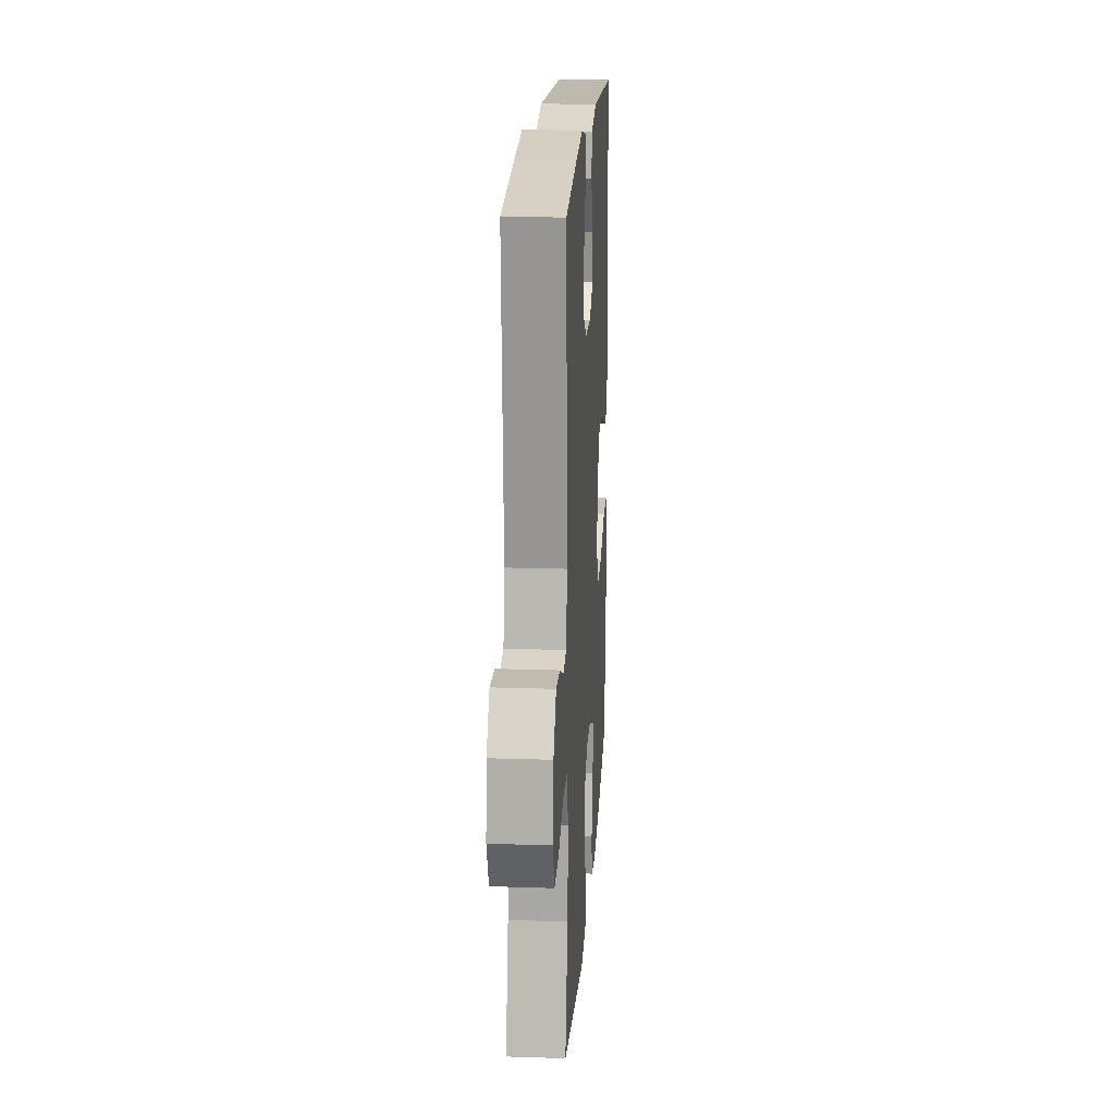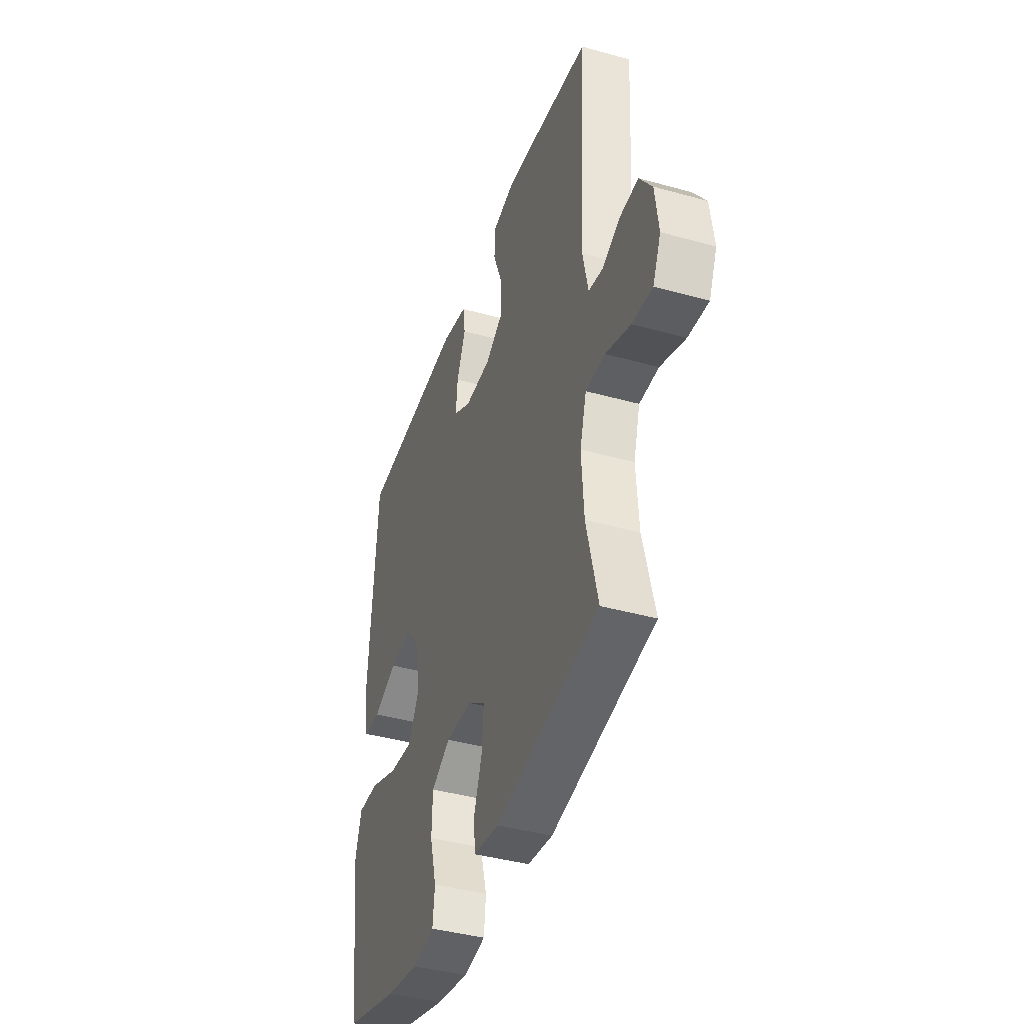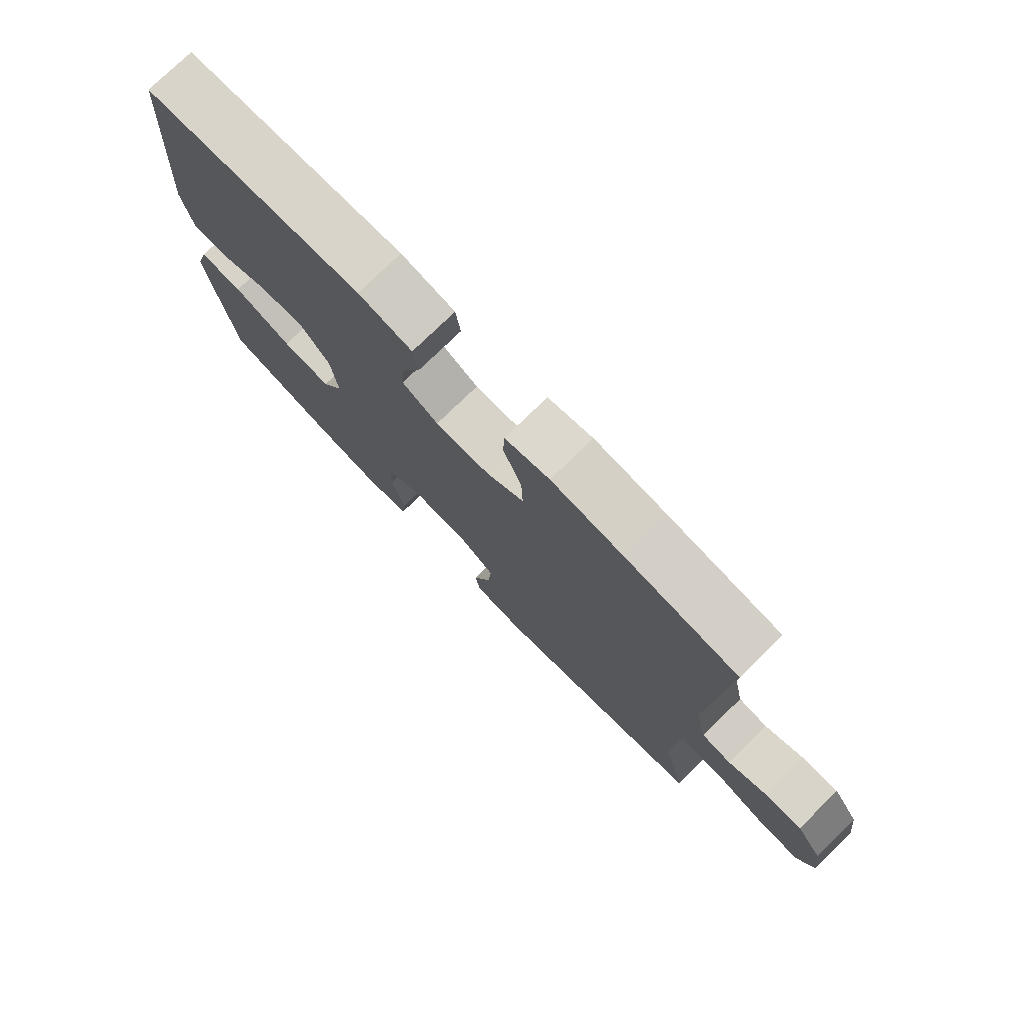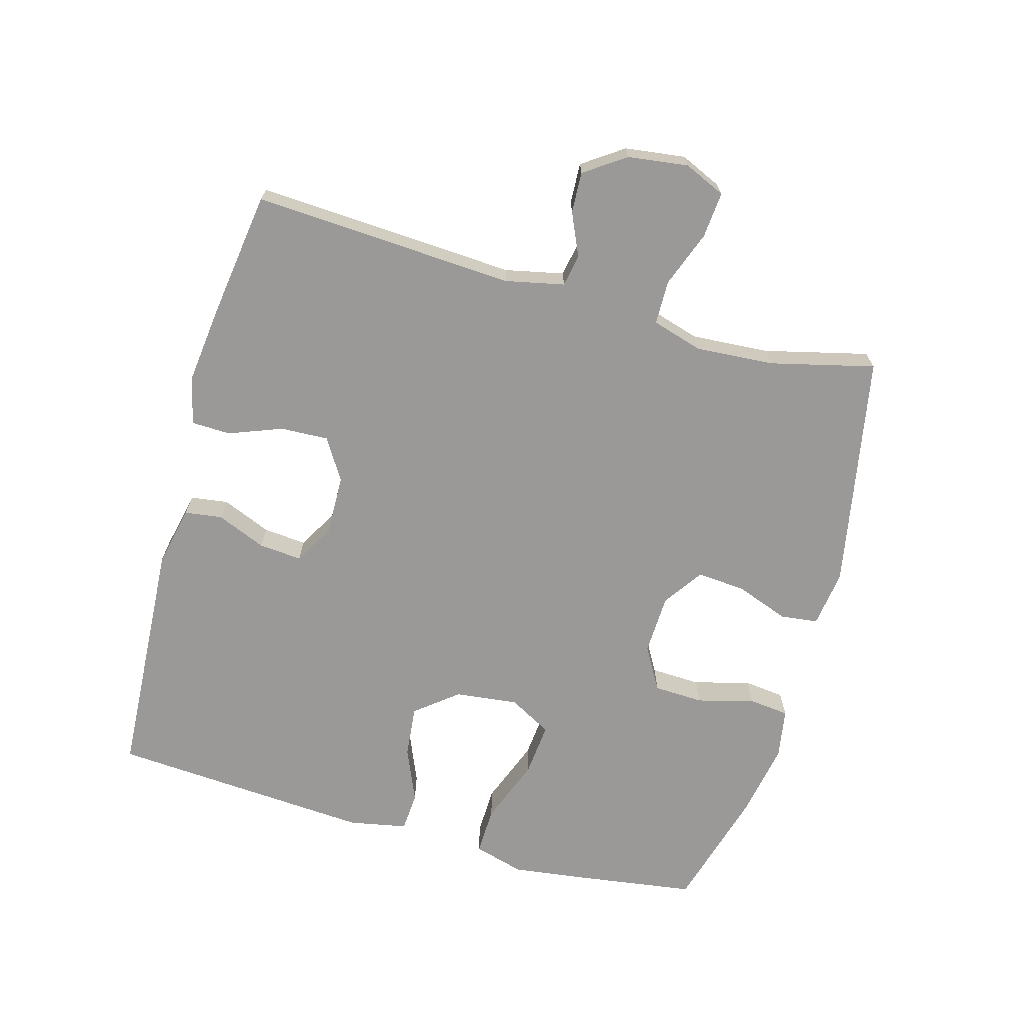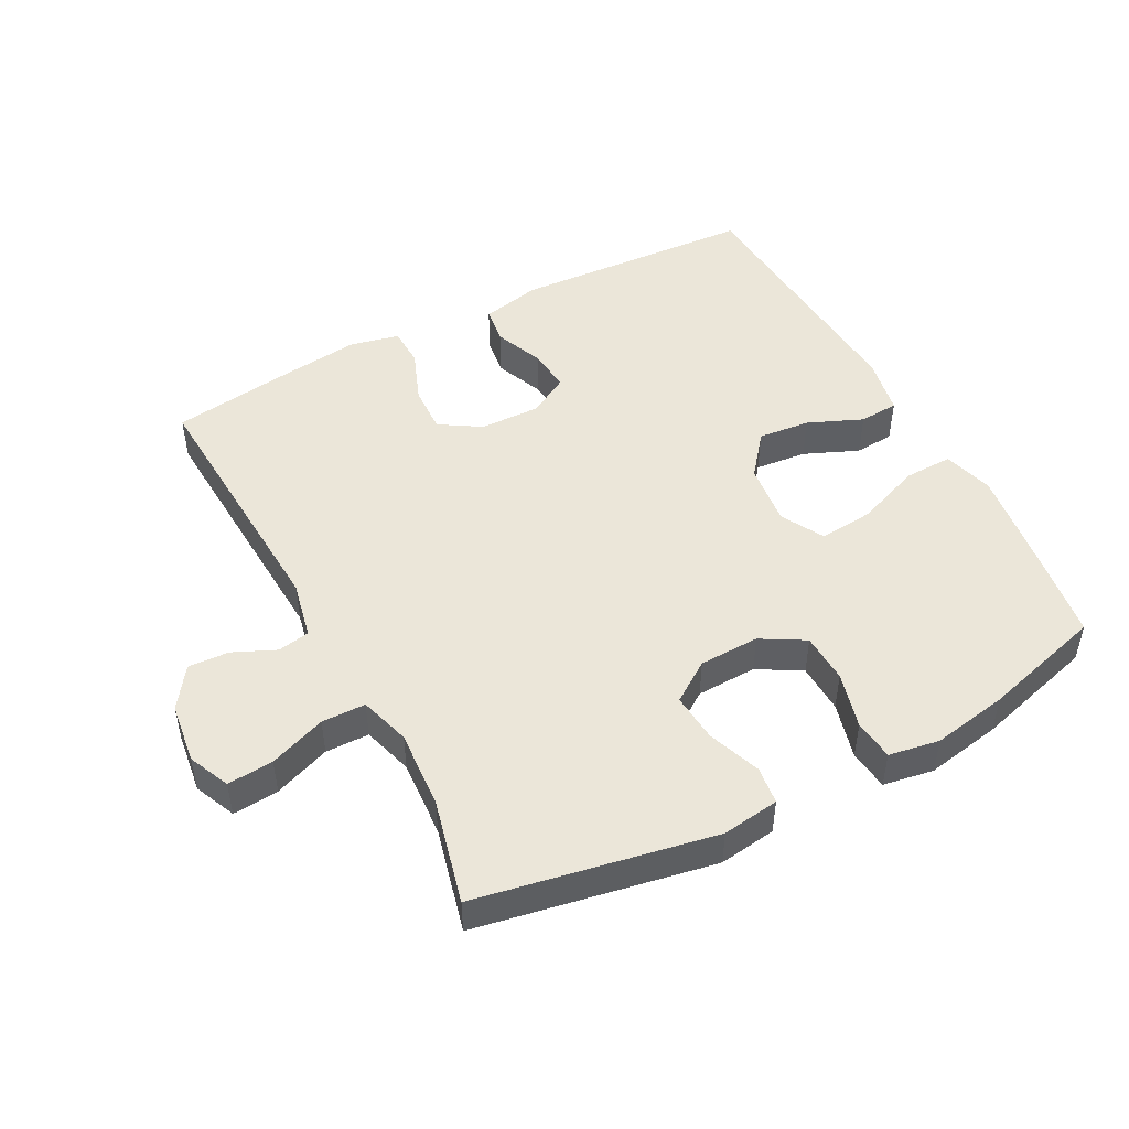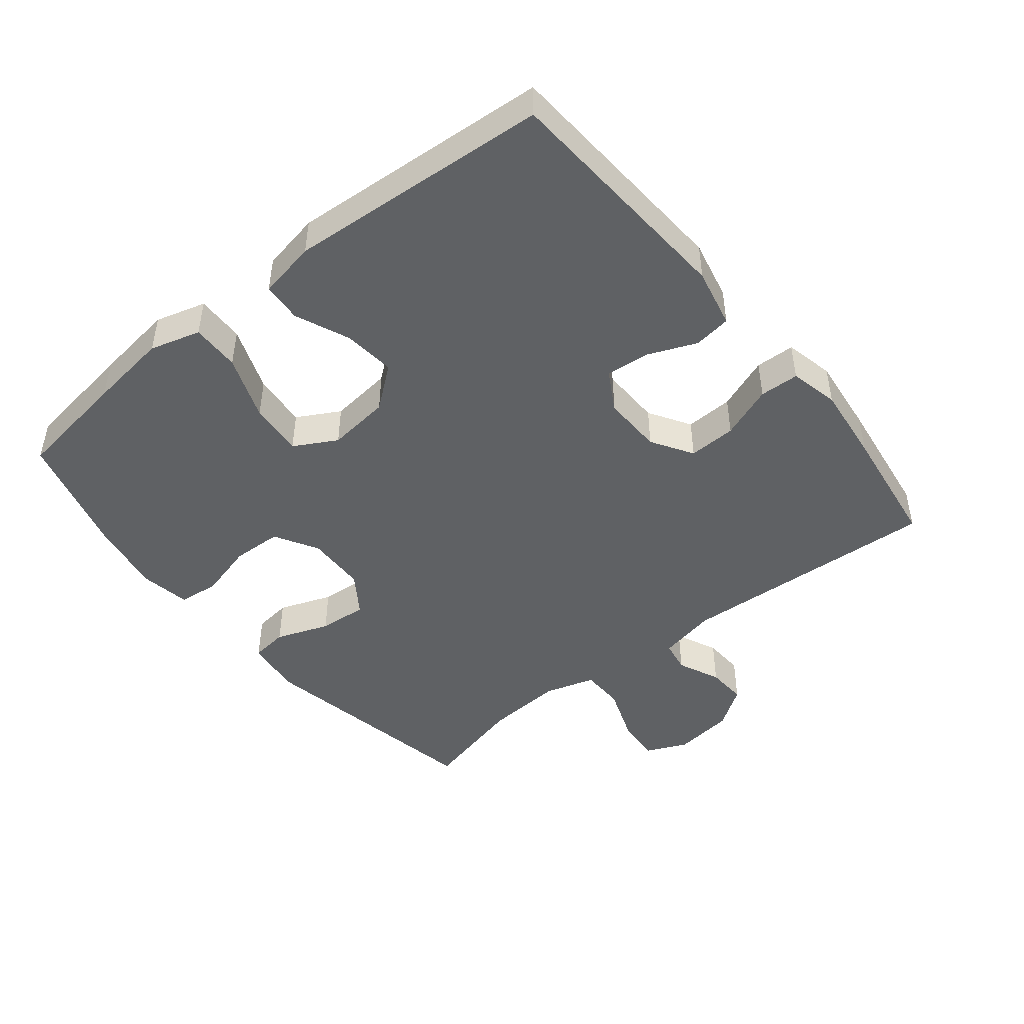
<metadata>
{"format":"obj","ext":"obj","renderer":"f3d","projection":"perspective","resolution":1024,"background":"white","views":[{"elev":18.7,"azim":93.6,"up":"+Z"},{"elev":-41.0,"azim":71.2,"up":"+Z"},{"elev":76.6,"azim":45.8,"up":"+Z"},{"elev":-68.9,"azim":74.4,"up":"+Y"},{"elev":48.5,"azim":152.2,"up":"+Y"},{"elev":-46.3,"azim":-51.1,"up":"+Y"}]}
</metadata>
<code>
v 0.5 0.07 -0.5
v 0.141 0.07 -0.567
v 0.054 0.07 -0.555
v 0.047 0.07 -0.498
v 0.077 0.07 -0.417
v 0.083 0.07 -0.343
v 0.022 0.07 -0.301
v -0.07 0.07 -0.298
v -0.136 0.07 -0.336
v -0.139 0.07 -0.412
v -0.116 0.07 -0.498
v -0.123 0.07 -0.56
v -0.2 0.07 -0.573
v -0.315 0.07 -0.552
v -0.5 0.07 -0.5
v -0.525 0.07 -0.326
v -0.541 0.07 -0.204
v -0.519 0.07 -0.127
v -0.445 0.07 -0.129
v -0.346 0.07 -0.167
v -0.263 0.07 -0.175
v -0.227 0.07 -0.11
v -0.238 0.07 -0.014
v -0.289 0.07 0.05
v -0.368 0.07 0.042
v -0.451 0.07 0.007
v -0.511 0.07 0.011
v -0.528 0.07 0.1
v -0.5 0.07 0.5
v -0.13 0.07 0.522
v -0.039 0.07 0.502
v -0.031 0.07 0.445
v -0.062 0.07 0.37
v -0.068 0.07 0.304
v -0.007 0.07 0.269
v 0.085 0.07 0.271
v 0.148 0.07 0.31
v 0.145 0.07 0.383
v 0.114 0.07 0.464
v 0.116 0.07 0.524
v 0.191 0.07 0.541
v 0.309 0.07 0.527
v 0.5 0.07 0.5
v 0.477 0.07 0.101
v 0.496 0.07 0.012
v 0.545 0.07 0.003
v 0.61 0.07 0.032
v 0.672 0.07 0.035
v 0.715 0.07 -0.027
v 0.727 0.07 -0.119
v 0.699 0.07 -0.182
v 0.629 0.07 -0.176
v 0.543 0.07 -0.144
v 0.476 0.07 -0.145
v 0.453 0.07 -0.222
v 0.461 0.07 -0.341
v 0.5 0 -0.5
v 0.141 0 -0.567
v 0.054 0 -0.555
v 0.047 0 -0.498
v 0.077 0 -0.417
v 0.083 0 -0.343
v 0.022 0 -0.301
v -0.07 0 -0.298
v -0.136 0 -0.336
v -0.139 0 -0.412
v -0.116 0 -0.498
v -0.123 0 -0.56
v -0.2 0 -0.573
v -0.315 0 -0.552
v -0.5 0 -0.5
v -0.525 0 -0.326
v -0.541 0 -0.204
v -0.519 0 -0.127
v -0.445 0 -0.129
v -0.346 0 -0.167
v -0.263 0 -0.175
v -0.227 0 -0.11
v -0.238 0 -0.014
v -0.289 0 0.05
v -0.368 0 0.042
v -0.451 0 0.007
v -0.511 0 0.011
v -0.528 0 0.1
v -0.5 0 0.5
v -0.13 0 0.522
v -0.039 0 0.502
v -0.031 0 0.445
v -0.062 0 0.37
v -0.068 0 0.304
v -0.007 0 0.269
v 0.085 0 0.271
v 0.148 0 0.31
v 0.145 0 0.383
v 0.114 0 0.464
v 0.116 0 0.524
v 0.191 0 0.541
v 0.309 0 0.527
v 0.5 0 0.5
v 0.477 0 0.101
v 0.496 0 0.012
v 0.545 0 0.003
v 0.61 0 0.032
v 0.672 0 0.035
v 0.715 0 -0.027
v 0.727 0 -0.119
v 0.699 0 -0.182
v 0.629 0 -0.176
v 0.543 0 -0.144
v 0.476 0 -0.145
v 0.453 0 -0.222
v 0.461 0 -0.341
f 51 52 53
f 50 51 53
f 49 50 53
f 48 49 53
f 47 48 53
f 46 47 53
f 45 46 53 54
f 44 45 54 55
f 43 44 55
f 42 43 55
f 41 42 55
f 40 41 55
f 39 40 55
f 38 39 55
f 31 32 33
f 30 31 33
f 29 30 33
f 28 29 33
f 27 28 33
f 26 27 33
f 25 26 33
f 24 25 33 34
f 23 24 34 35
f 18 19 20
f 17 18 20
f 16 17 20
f 15 16 20
f 14 15 20
f 13 14 20
f 12 13 20
f 11 12 20
f 10 11 20
f 9 10 20 21
f 8 9 21 22
f 3 4 5
f 2 3 5
f 1 2 5
f 56 1 5
f 56 5 6
f 37 38 55 56
f 56 6 7
f 37 56 7
f 36 37 7
f 23 35 36
f 22 23 36
f 8 22 36
f 7 8 36
f 109 108 107
f 109 107 106
f 109 106 105
f 109 105 104
f 109 104 103
f 109 103 102
f 110 109 102 101
f 111 110 101 100
f 111 100 99
f 111 99 98
f 111 98 97
f 111 97 96
f 111 96 95
f 111 95 94
f 89 88 87
f 89 87 86
f 89 86 85
f 89 85 84
f 89 84 83
f 89 83 82
f 89 82 81
f 90 89 81 80
f 91 90 80 79
f 76 75 74
f 76 74 73
f 76 73 72
f 76 72 71
f 76 71 70
f 76 70 69
f 76 69 68
f 76 68 67
f 76 67 66
f 77 76 66 65
f 78 77 65 64
f 61 60 59
f 61 59 58
f 61 58 57
f 61 57 112
f 62 61 112
f 112 111 94 93
f 63 62 112
f 63 112 93
f 63 93 92
f 92 91 79
f 92 79 78
f 92 78 64
f 92 64 63
f 1 57 58 2
f 2 58 59 3
f 3 59 60 4
f 4 60 61 5
f 5 61 62 6
f 6 62 63 7
f 7 63 64 8
f 8 64 65 9
f 9 65 66 10
f 10 66 67 11
f 11 67 68 12
f 12 68 69 13
f 13 69 70 14
f 14 70 71 15
f 15 71 72 16
f 16 72 73 17
f 17 73 74 18
f 18 74 75 19
f 19 75 76 20
f 20 76 77 21
f 21 77 78 22
f 22 78 79 23
f 23 79 80 24
f 24 80 81 25
f 25 81 82 26
f 26 82 83 27
f 27 83 84 28
f 28 84 85 29
f 29 85 86 30
f 30 86 87 31
f 31 87 88 32
f 32 88 89 33
f 33 89 90 34
f 34 90 91 35
f 35 91 92 36
f 36 92 93 37
f 37 93 94 38
f 38 94 95 39
f 39 95 96 40
f 40 96 97 41
f 41 97 98 42
f 42 98 99 43
f 43 99 100 44
f 44 100 101 45
f 45 101 102 46
f 46 102 103 47
f 47 103 104 48
f 48 104 105 49
f 49 105 106 50
f 50 106 107 51
f 51 107 108 52
f 52 108 109 53
f 53 109 110 54
f 54 110 111 55
f 55 111 112 56
f 56 112 57 1

</code>
